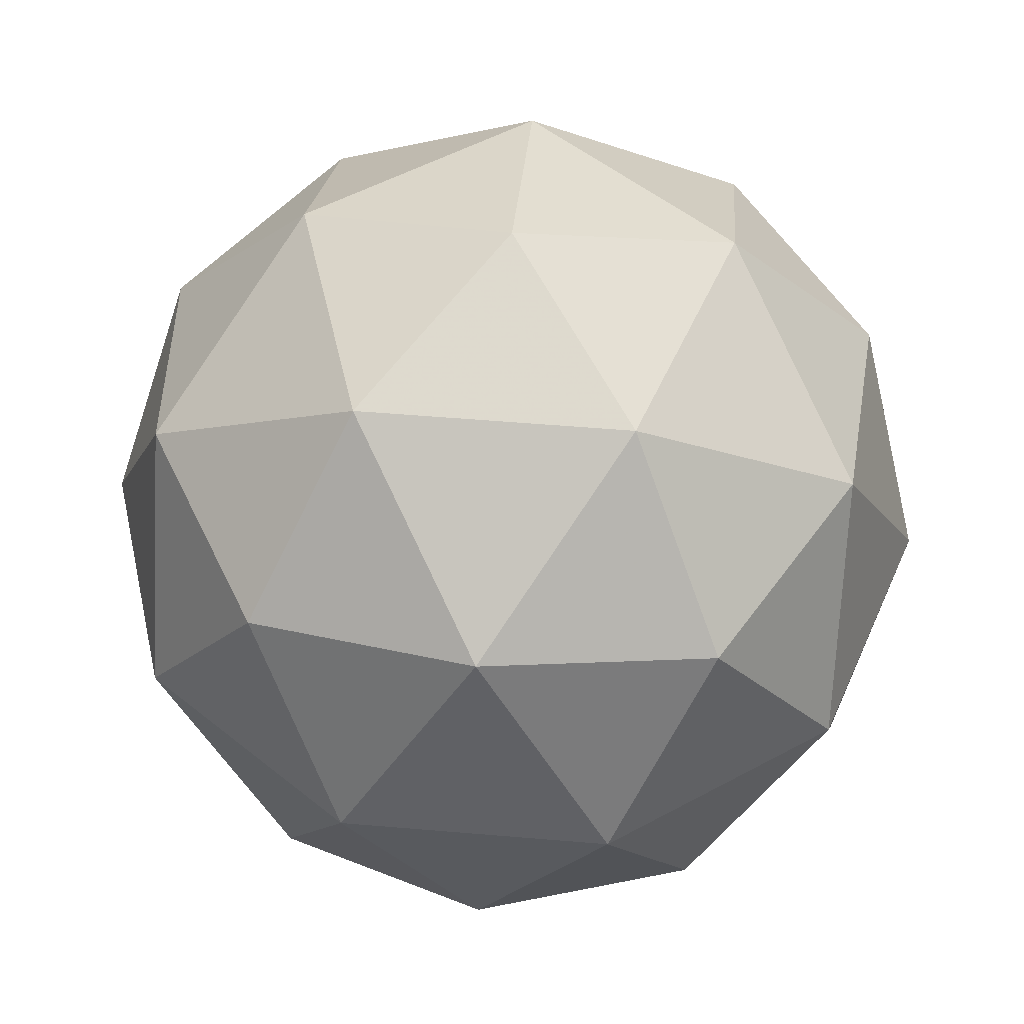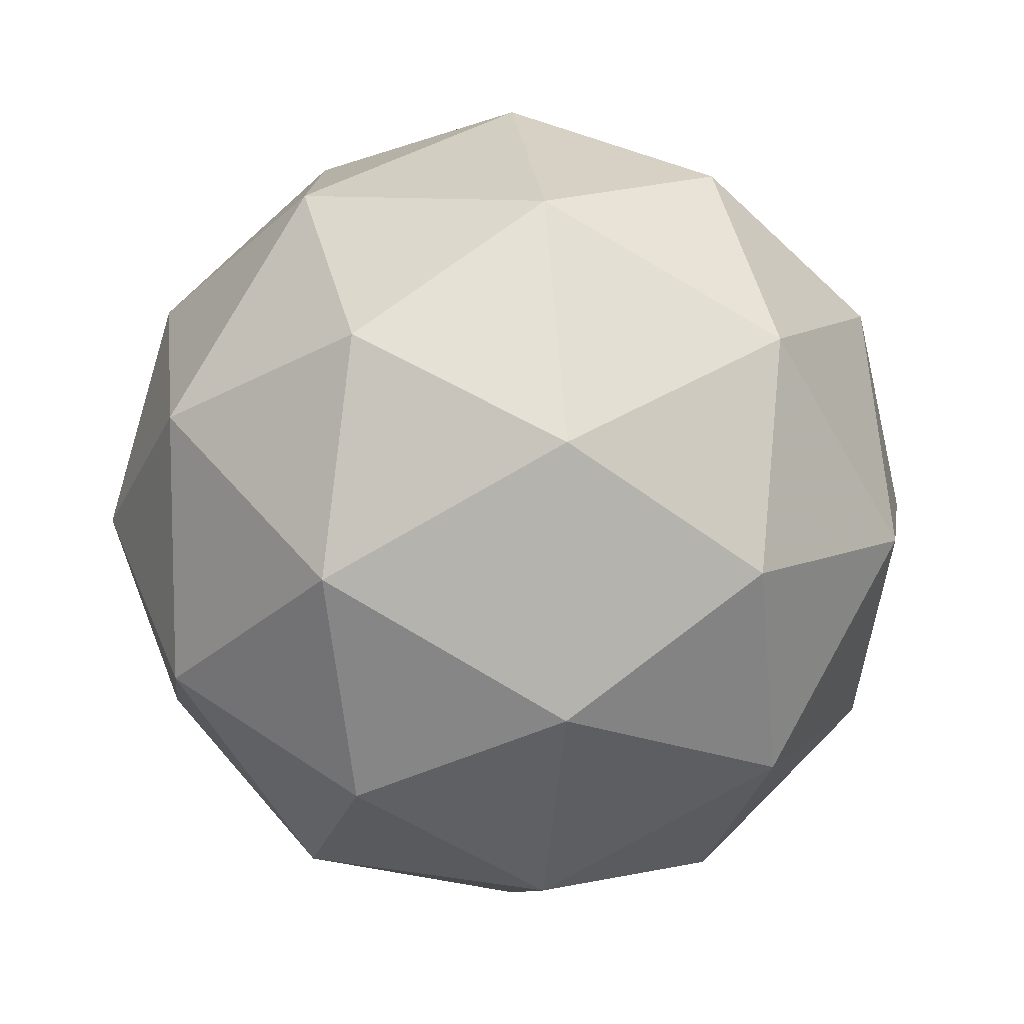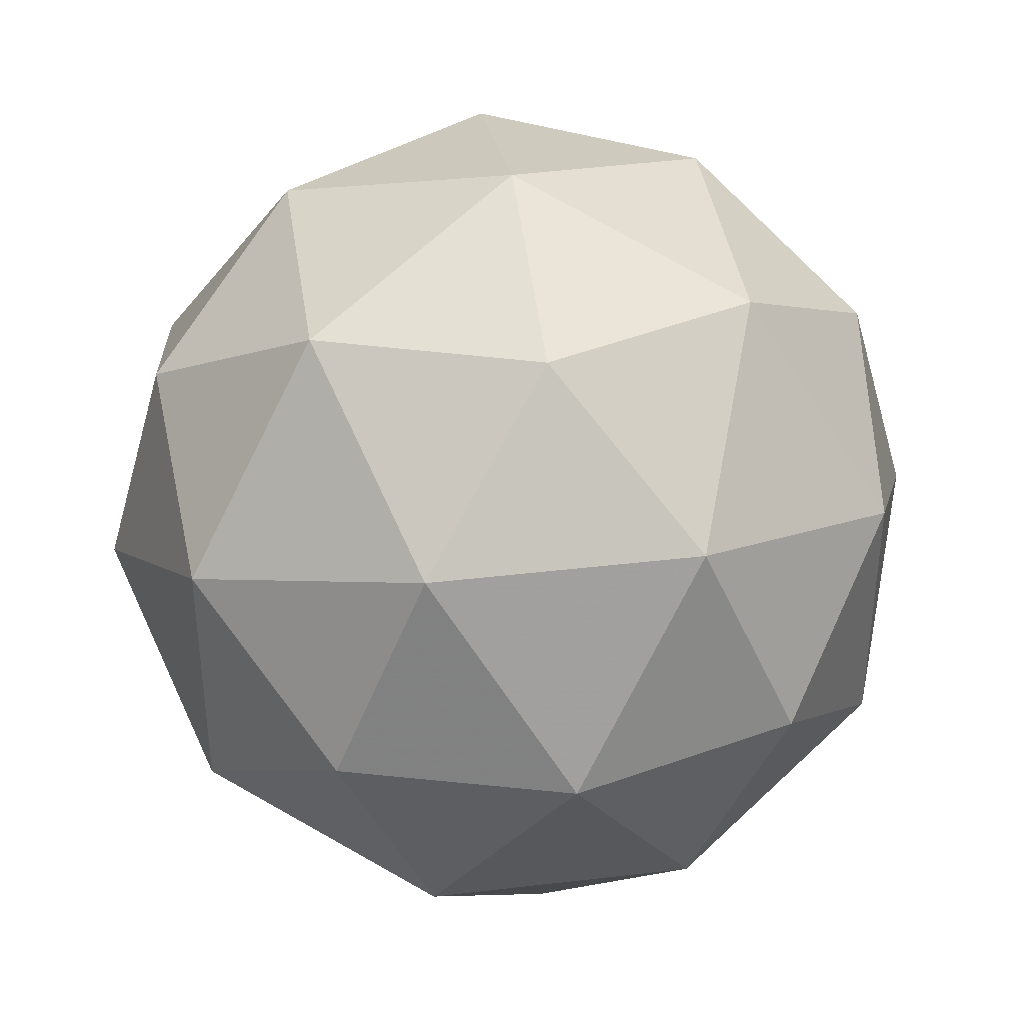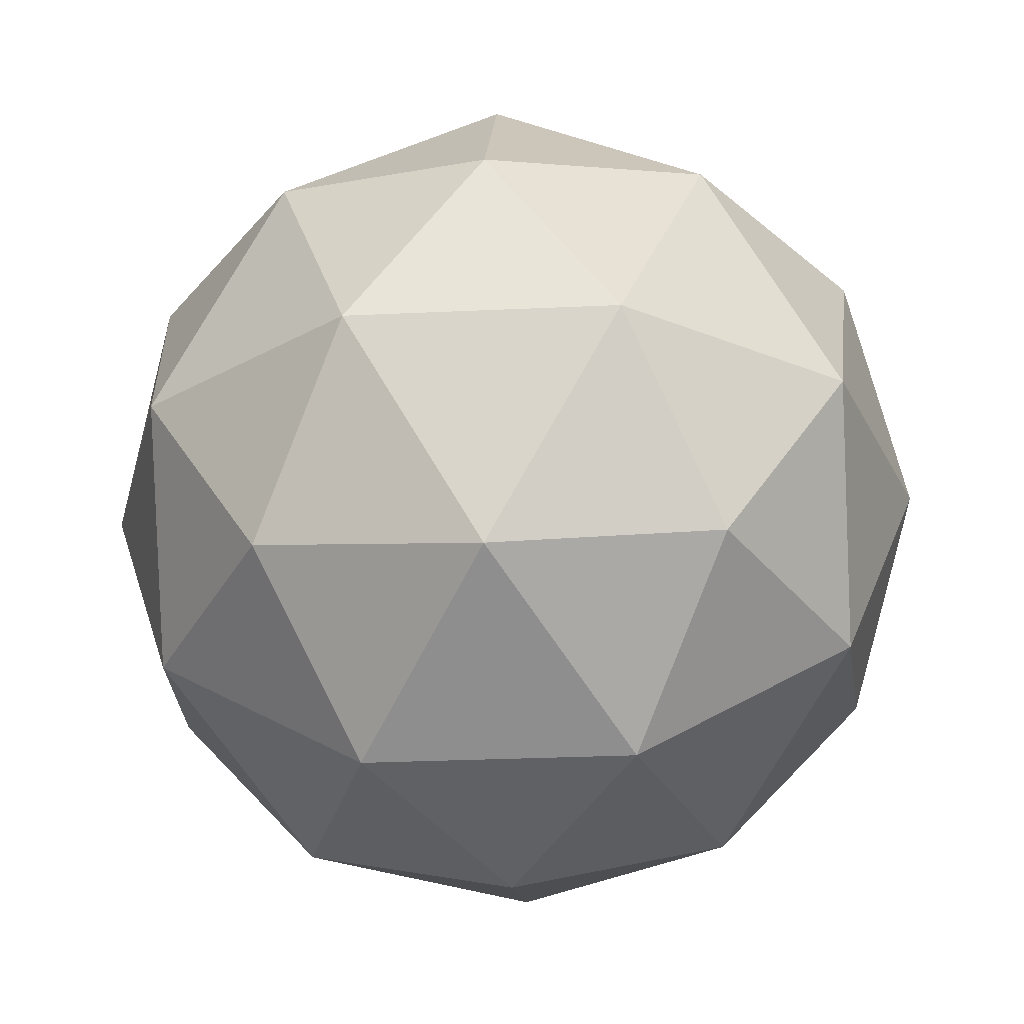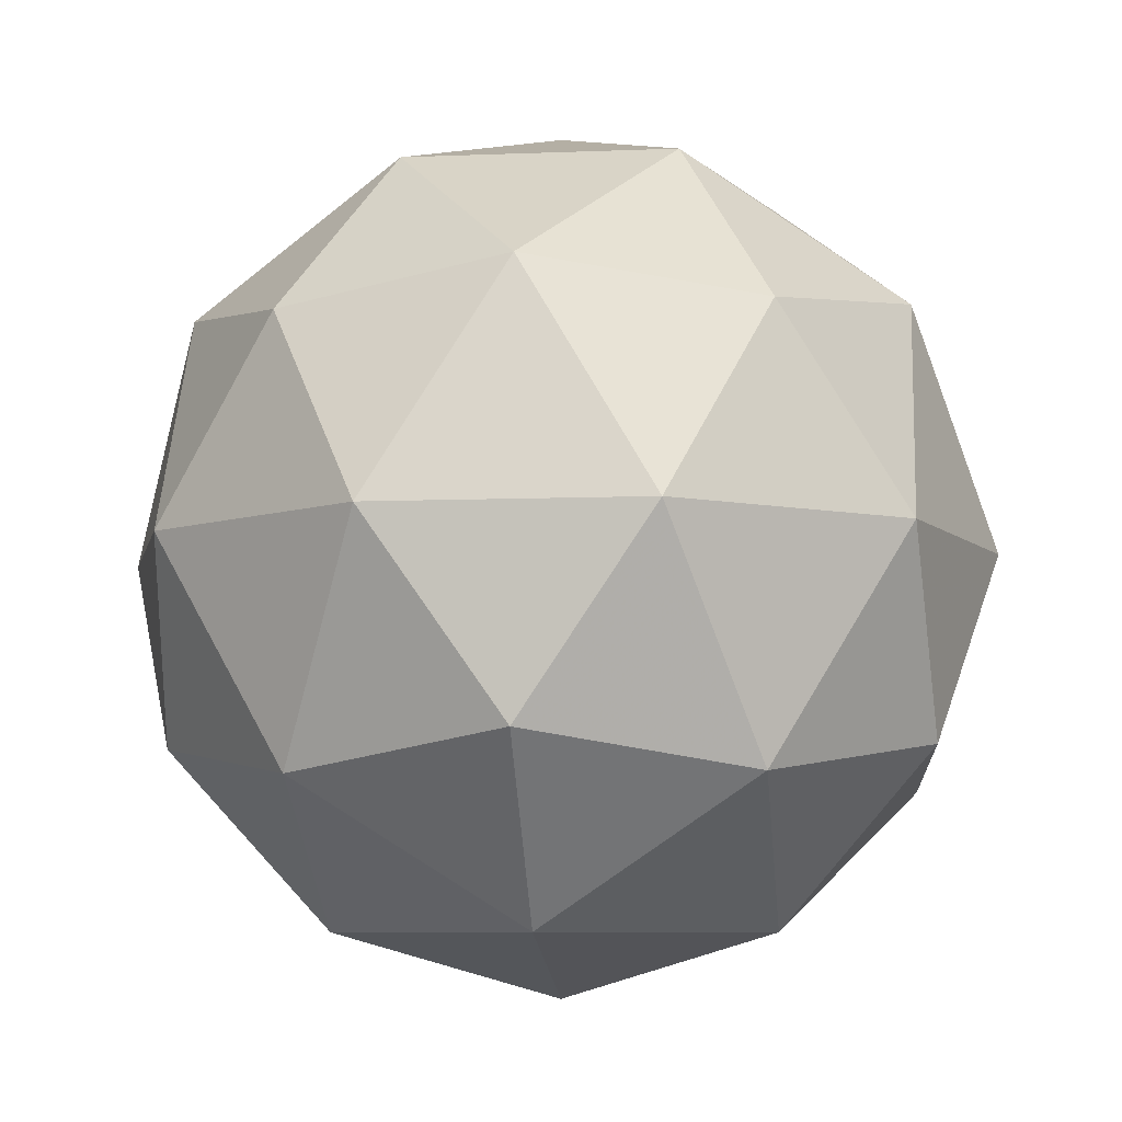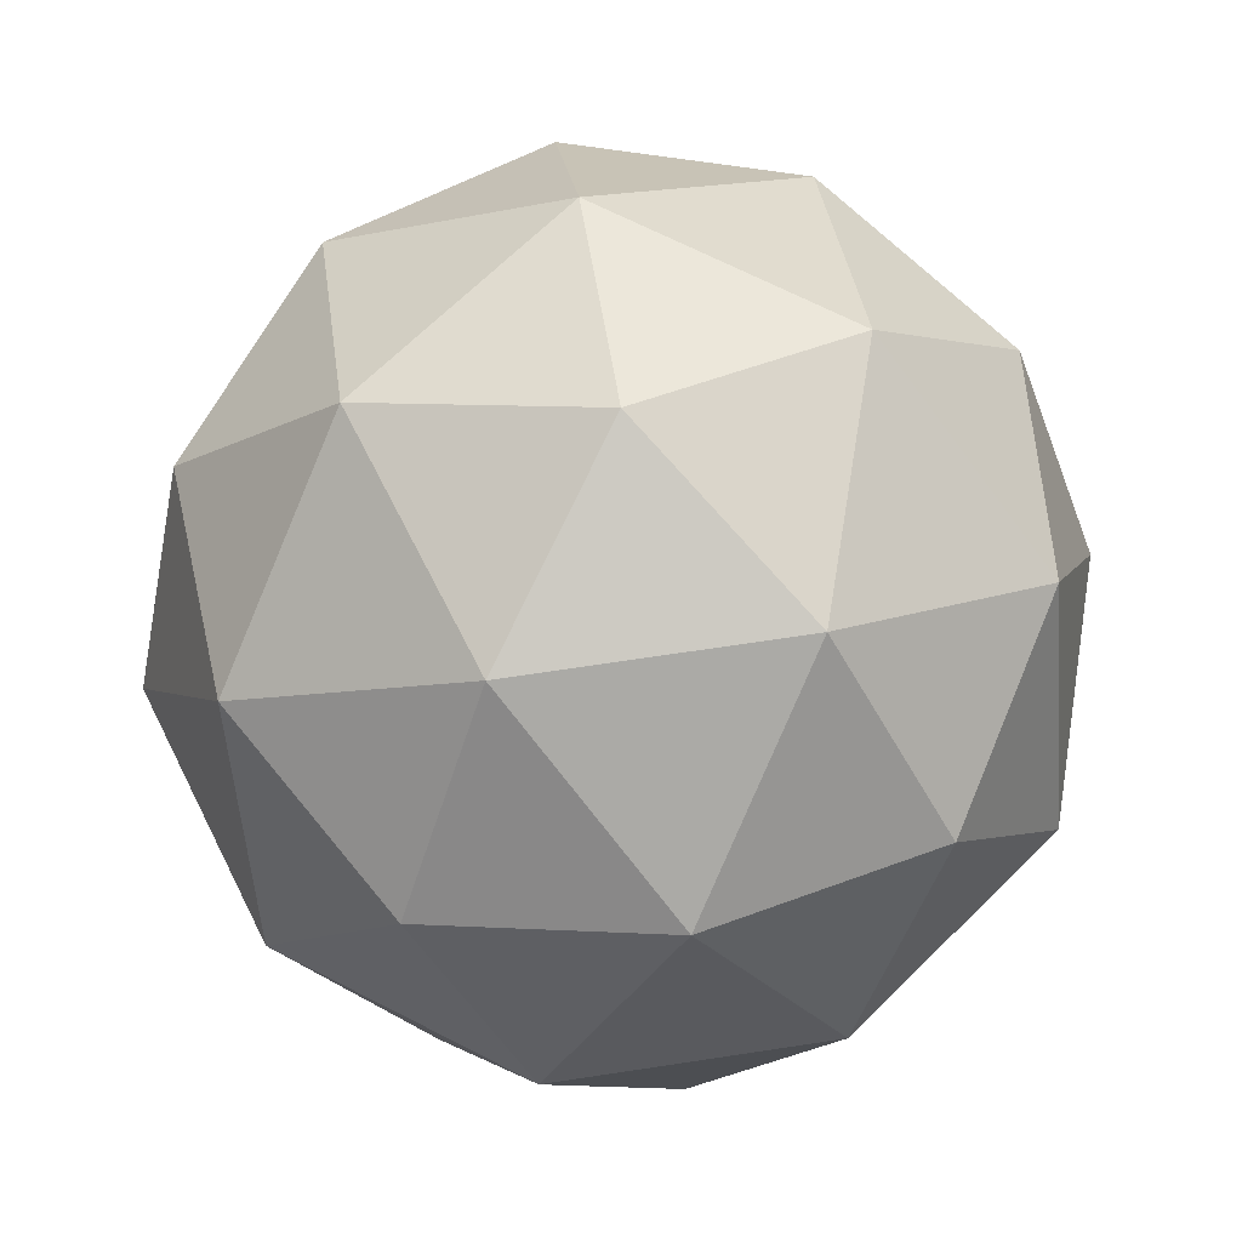
<metadata>
{"format":"obj","ext":"obj","renderer":"f3d","projection":"perspective","resolution":1024,"background":"white","views":[{"elev":51.5,"azim":59.3,"up":"+Y"},{"elev":9.4,"azim":-97.2,"up":"+Z"},{"elev":39.6,"azim":-40.1,"up":"+Z"},{"elev":-28.0,"azim":166.1,"up":"+Y"},{"elev":-7.5,"azim":-83.5,"up":"+Y"},{"elev":67.5,"azim":-170.7,"up":"+Y"}]}
</metadata>
<code>
g DVC_RMFL_RIGL_AVKL_AVL_RMFR_RIGR_AVKR_PVT-i13-g3-s2097
v -3824 -2874 2767
v -3734 -2843 2832
v -3858 -2843 2872
v -3672 -2758 2877
v -3645 -2775 2767
v -3934 -2843 2767
v -3858 -2843 2662
v -3734 -2843 2702
v -3624 -2664 2832
v -3882 -2758 2945
v -3768 -2775 2937
v -3824 -2664 2977
v -4011 -2758 2767
v -3968 -2775 2872
v -4023 -2664 2832
v -3882 -2758 2588
v -3968 -2775 2662
v -3947 -2664 2597
v -3672 -2758 2656
v -3768 -2775 2597
v -3700 -2664 2597
v -3700 -2664 2937
v -3947 -2664 2937
v -4023 -2664 2702
v -3824 -2664 2557
v -3624 -2664 2702
v -3765 -2571 2945
v -3679 -2554 2872
v -3789 -2486 2872
v -3975 -2571 2877
v -3879 -2554 2937
v -3913 -2486 2832
v -3975 -2571 2656
v -4002 -2554 2767
v -3913 -2486 2702
v -3765 -2571 2588
v -3879 -2554 2597
v -3789 -2486 2662
v -3636 -2571 2767
v -3679 -2554 2662
v -3713 -2486 2767
v -3824 -2454 2767
f 1 2 3
f 4 2 5
f 1 3 6
f 1 6 7
f 1 7 8
f 4 5 9
f 10 11 12
f 13 14 15
f 16 17 18
f 19 20 21
f 4 9 22
f 10 12 23
f 13 15 24
f 16 18 25
f 19 21 26
f 27 28 29
f 30 31 32
f 33 34 35
f 36 37 38
f 39 40 41
f 41 38 42
f 41 40 38
f 40 36 38
f 38 35 42
f 38 37 35
f 37 33 35
f 35 32 42
f 35 34 32
f 34 30 32
f 32 29 42
f 32 31 29
f 31 27 29
f 29 41 42
f 29 28 41
f 28 39 41
f 26 40 39
f 26 21 40
f 21 36 40
f 25 37 36
f 25 18 37
f 18 33 37
f 24 34 33
f 24 15 34
f 15 30 34
f 23 31 30
f 23 12 31
f 12 27 31
f 22 28 27
f 22 9 28
f 9 39 28
f 21 25 36
f 21 20 25
f 20 16 25
f 18 24 33
f 18 17 24
f 17 13 24
f 15 23 30
f 15 14 23
f 14 10 23
f 12 22 27
f 12 11 22
f 11 4 22
f 9 26 39
f 9 5 26
f 5 19 26
f 8 20 19
f 8 7 20
f 7 16 20
f 7 17 16
f 7 6 17
f 6 13 17
f 6 14 13
f 6 3 14
f 3 10 14
f 5 8 19
f 5 2 8
f 2 1 8
f 3 11 10
f 3 2 11
f 2 4 11
f 2 4 11

</code>
